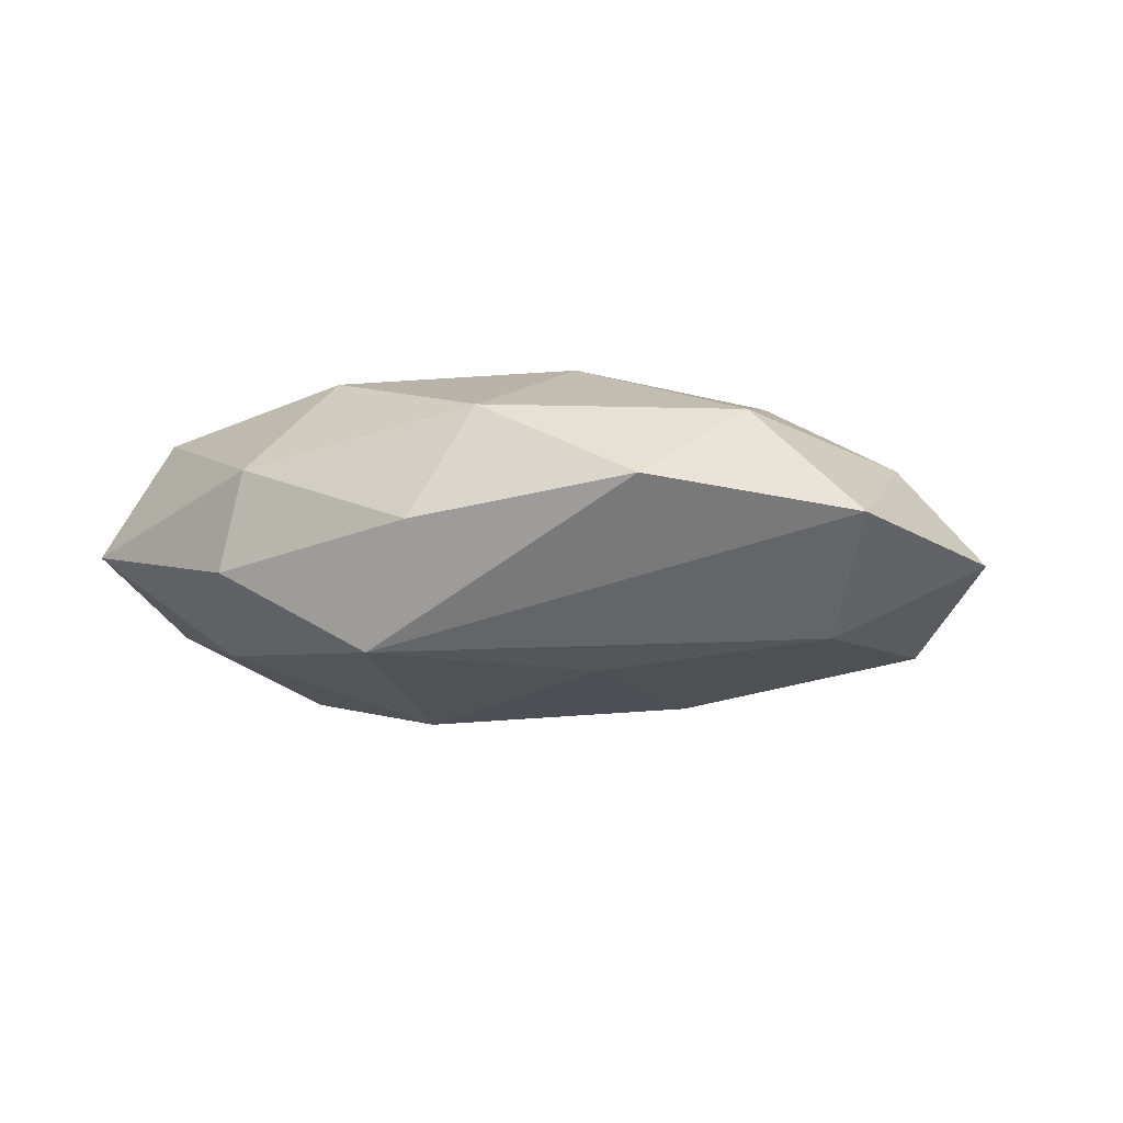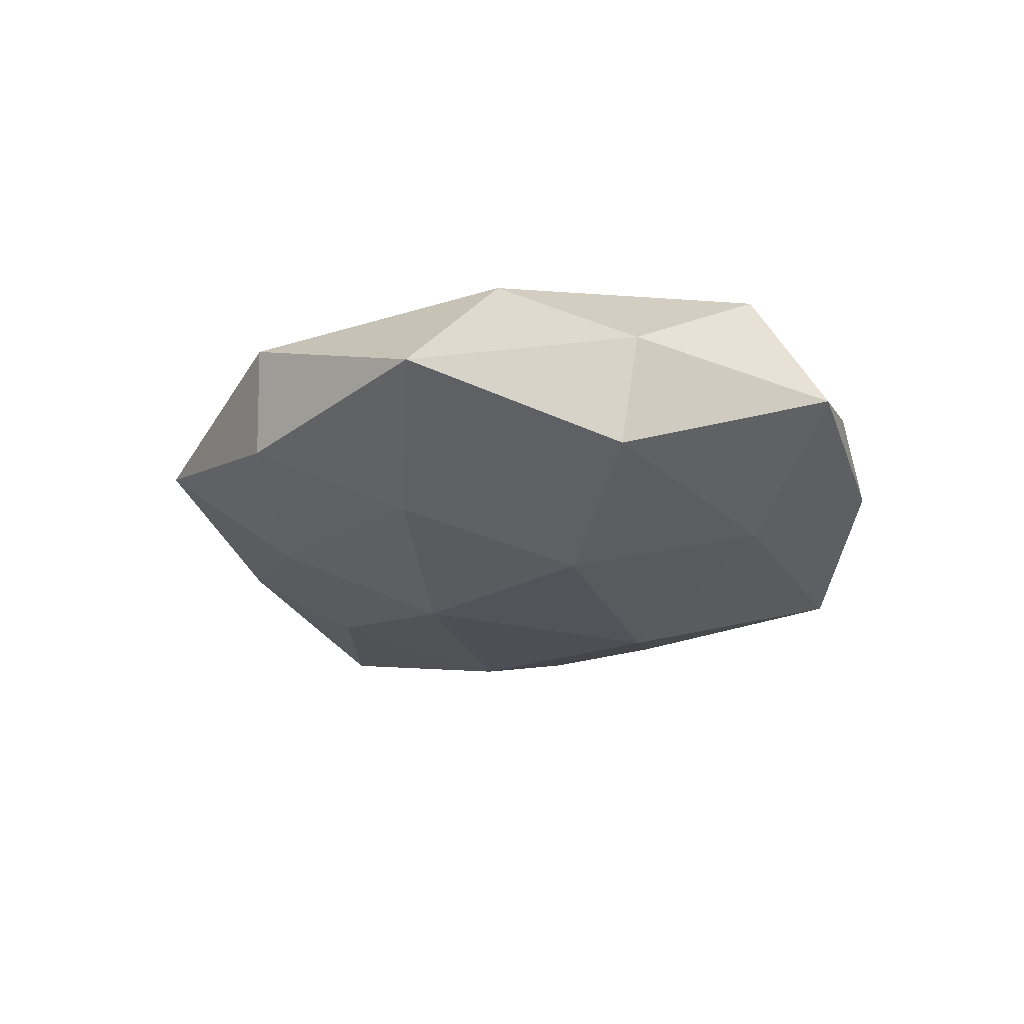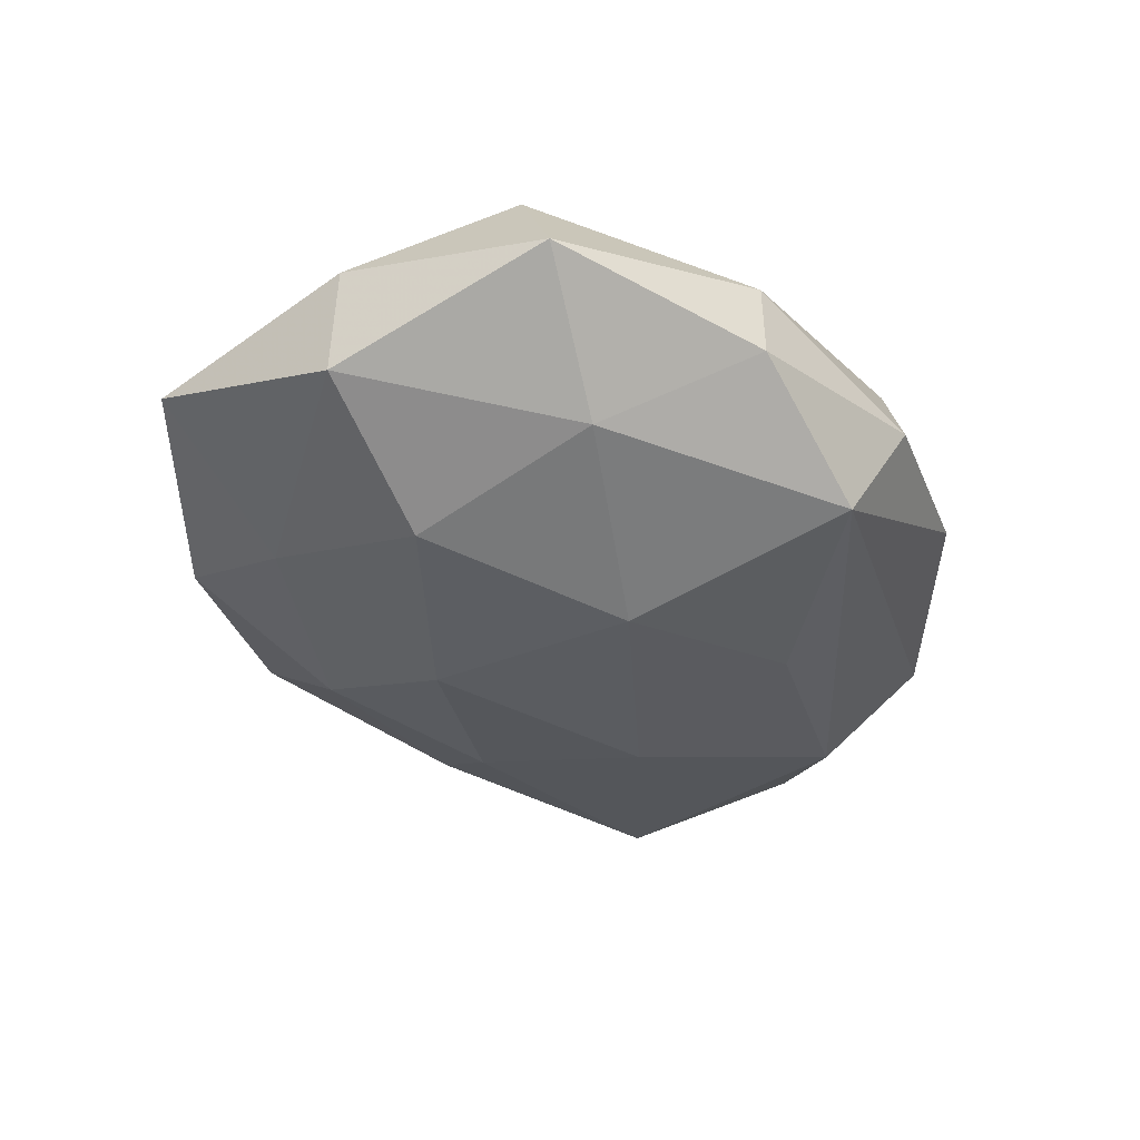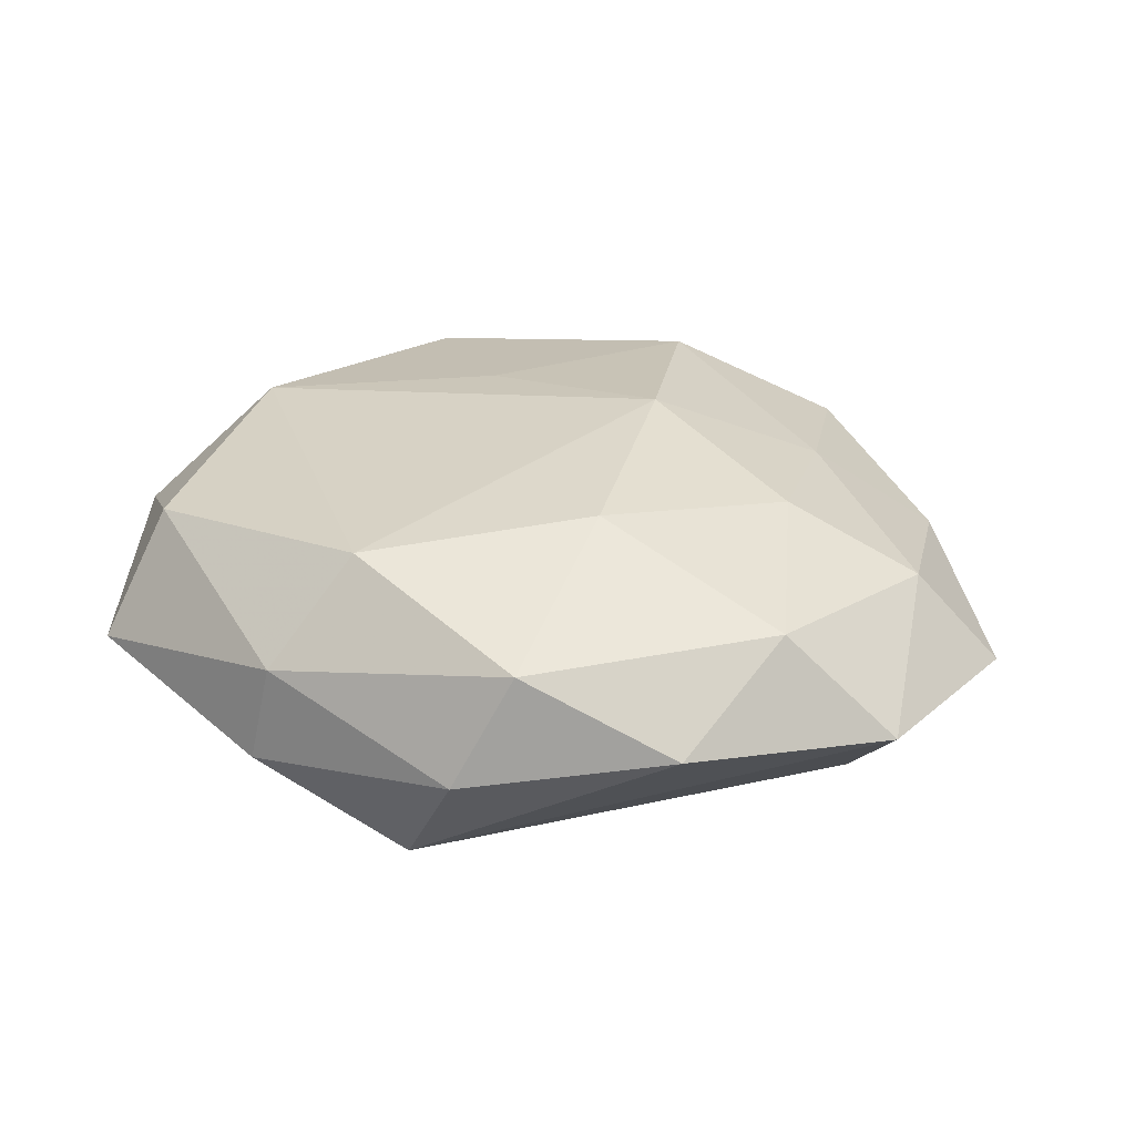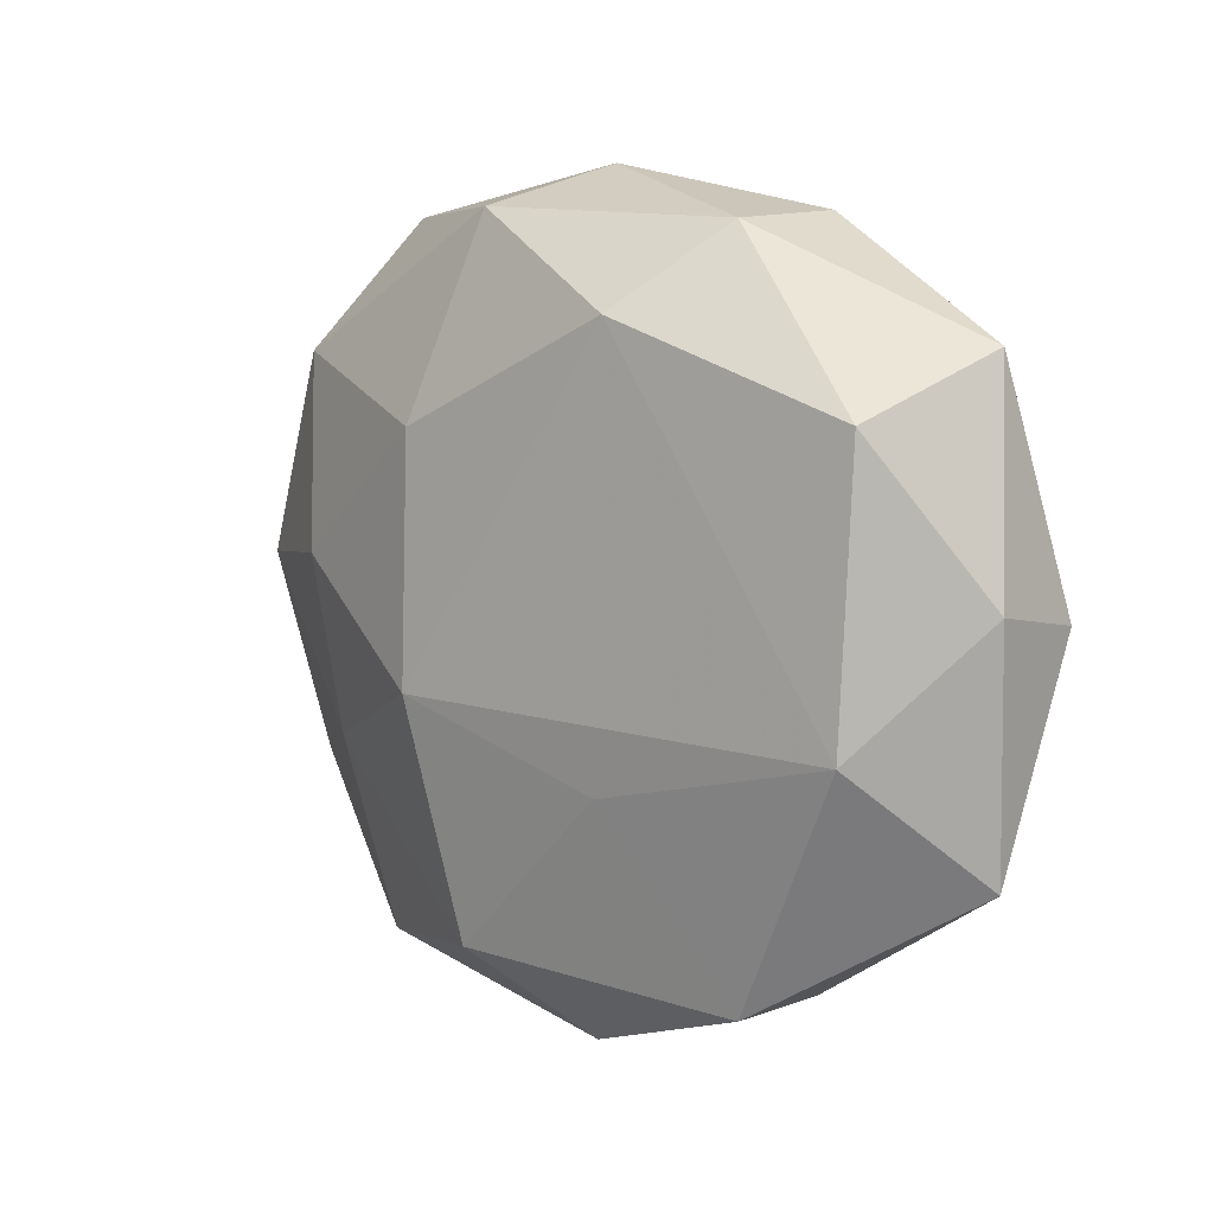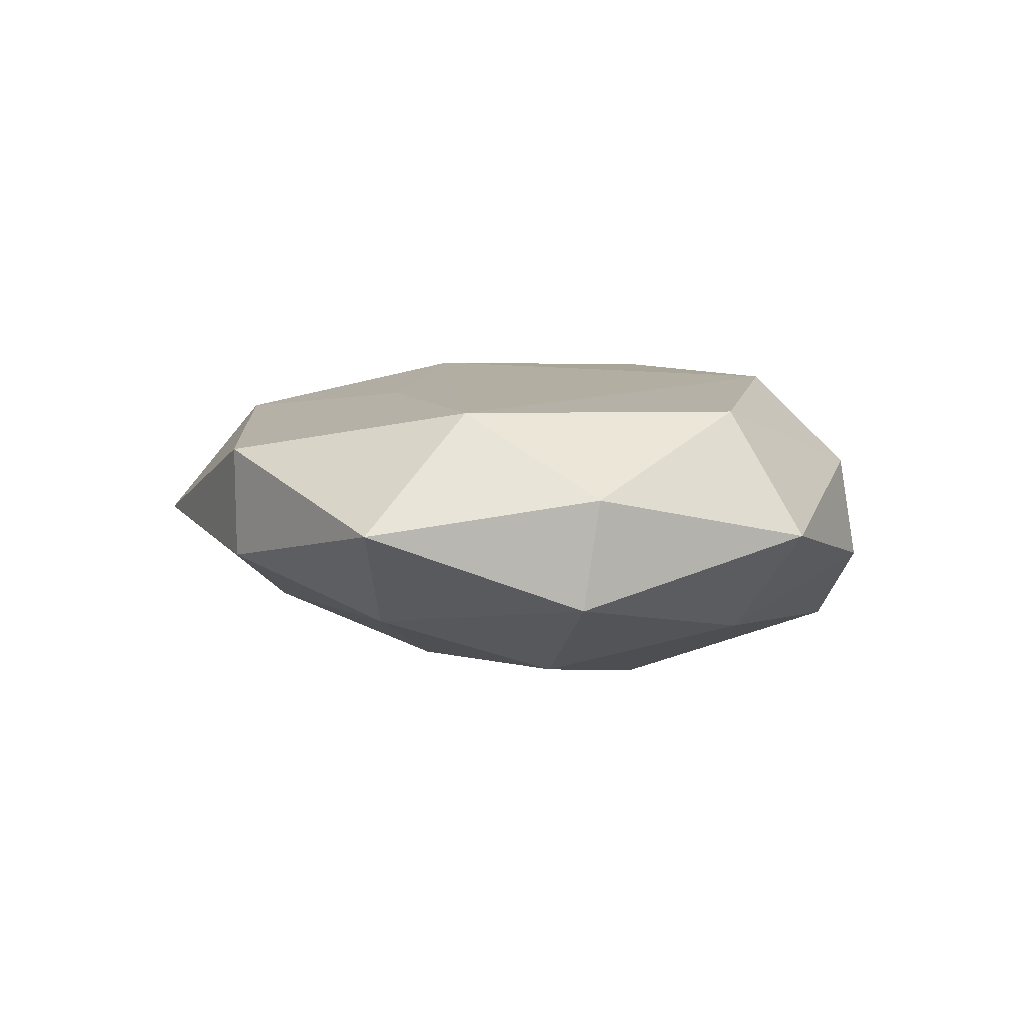
<metadata>
{"format":"obj","ext":"obj","renderer":"f3d","projection":"perspective","resolution":1024,"background":"white","views":[{"elev":-5.6,"azim":-160.9,"up":"+Z"},{"elev":-18.5,"azim":77.0,"up":"+Z"},{"elev":-38.1,"azim":120.4,"up":"+Z"},{"elev":33.5,"azim":-166.1,"up":"+Z"},{"elev":4.9,"azim":43.9,"up":"+Y"},{"elev":2.9,"azim":81.9,"up":"+Z"}]}
</metadata>
<code>
v 0.03569 -0.01976 -0.000612
v -0.01878 -0.0259 -0.004883
v -0.01947 0.02915 0.00318
v 0.02157 -0.01731 -0.009235
v -0.01444 -0.001447 -0.01458
v 0.03094 0.01303 0.009947
v -0.02351 -0.01291 0.008688
v 0.008054 -0.01458 0.01172
v 0.006257 0.009029 -0.01613
v 0.001839 -0.0254 -0.008273
v -0.03442 -0.01579 0.0008318
v -0.02572 0.01846 0.009602
v 0.03791 3.485e-05 0.00244
v 0.00489 -0.01132 -0.01407
v 0.01711 -0.03024 -0.003304
v 0.01791 0.02857 -0.003666
v -0.0009664 0.03281 -0.0002234
v 0.02937 -0.01042 0.009803
v 0.02338 0.01542 -0.009921
v 0.03693 -0.001187 -0.007041
v -0.04254 0.0005265 -0.002461
v -0.007266 -0.02797 0.01053
v -0.005669 0.02927 0.009401
v -0.01157 0.01535 -0.01184
v -0.002499 -0.03636 0.0003105
v 0.01622 0.0277 0.005173
v -0.009086 -0.007874 0.01507
v -0.02239 -0.0296 0.003928
v -0.03387 -0.01231 -0.009756
v -0.03563 0.01848 0.0006087
v 0.004021 0.02918 -0.01071
v 0.01768 -0.03046 0.006474
v -0.03089 0.01034 -0.009164
v 0.0105 0.02077 0.01336
v -0.01204 -0.01713 -0.0113
v 0.02262 -0.001865 -0.01379
v -0.008635 0.01253 0.01492
v 0.03527 0.01842 -0.0008801
v -0.03495 0.001537 0.006115
v -0.02312 0.002166 0.01222
f 26 38 16
f 6 38 26
f 34 6 26
f 1 32 15
f 15 32 25
f 31 3 17
f 17 16 31
f 26 16 17
f 38 6 13
f 31 16 19
f 19 16 38
f 14 5 9
f 9 36 14
f 31 19 9
f 9 19 36
f 20 13 1
f 38 13 20
f 20 19 38
f 36 19 20
f 33 29 21
f 5 29 33
f 21 39 30
f 30 33 21
f 30 3 31
f 31 33 30
f 3 30 12
f 12 30 39
f 18 34 27
f 6 34 18
f 18 32 1
f 1 13 18
f 18 13 6
f 14 36 4
f 1 15 4
f 4 20 1
f 36 20 4
f 10 15 25
f 14 4 10
f 10 4 15
f 35 5 14
f 35 29 5
f 14 10 35
f 23 17 3
f 3 12 23
f 23 34 26
f 26 17 23
f 31 9 24
f 24 33 31
f 24 9 5
f 5 33 24
f 27 7 22
f 22 7 28
f 25 32 22
f 22 28 25
f 11 39 21
f 21 29 11
f 29 28 11
f 11 7 39
f 28 7 11
f 27 34 37
f 34 23 37
f 37 23 12
f 2 10 25
f 2 35 10
f 29 35 2
f 25 28 2
f 2 28 29
f 32 18 8
f 8 22 32
f 8 18 27
f 27 22 8
f 27 37 40
f 40 37 12
f 40 12 39
f 40 7 27
f 39 7 40

</code>
